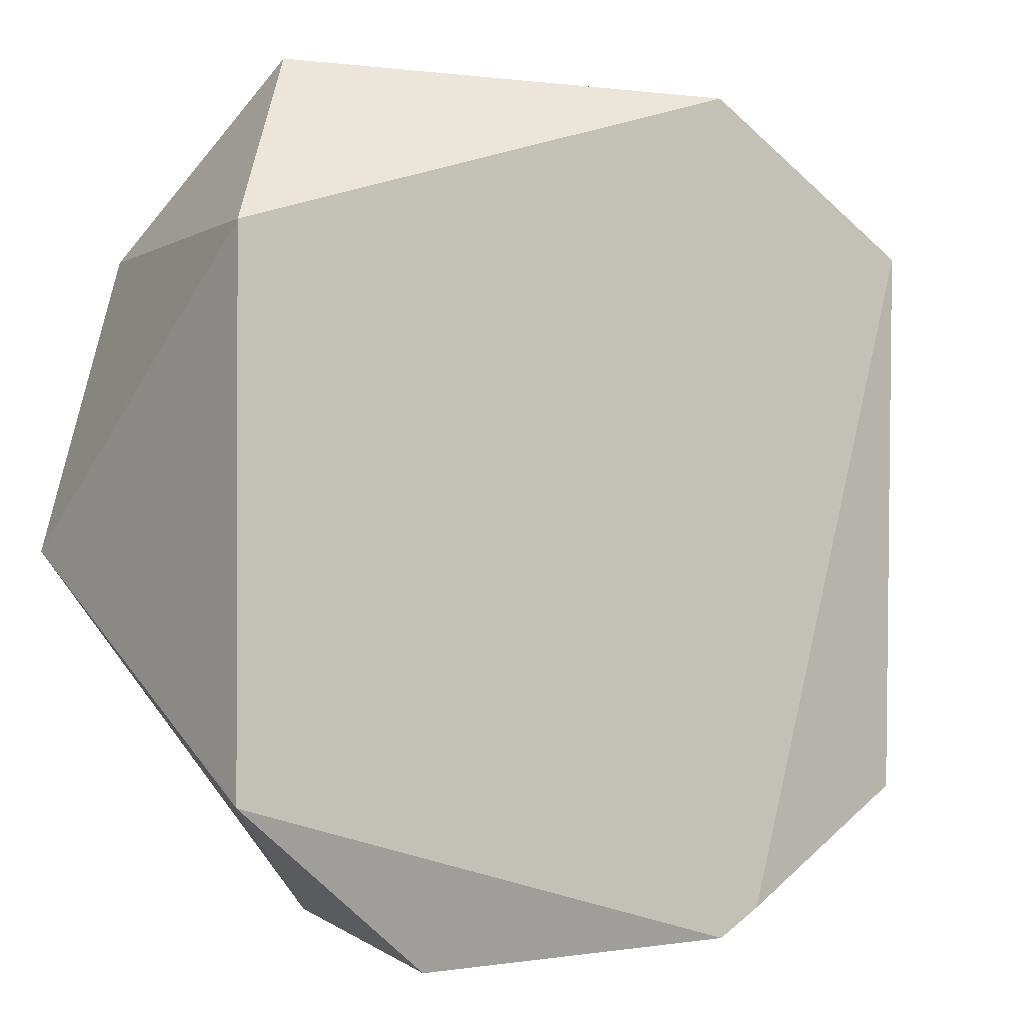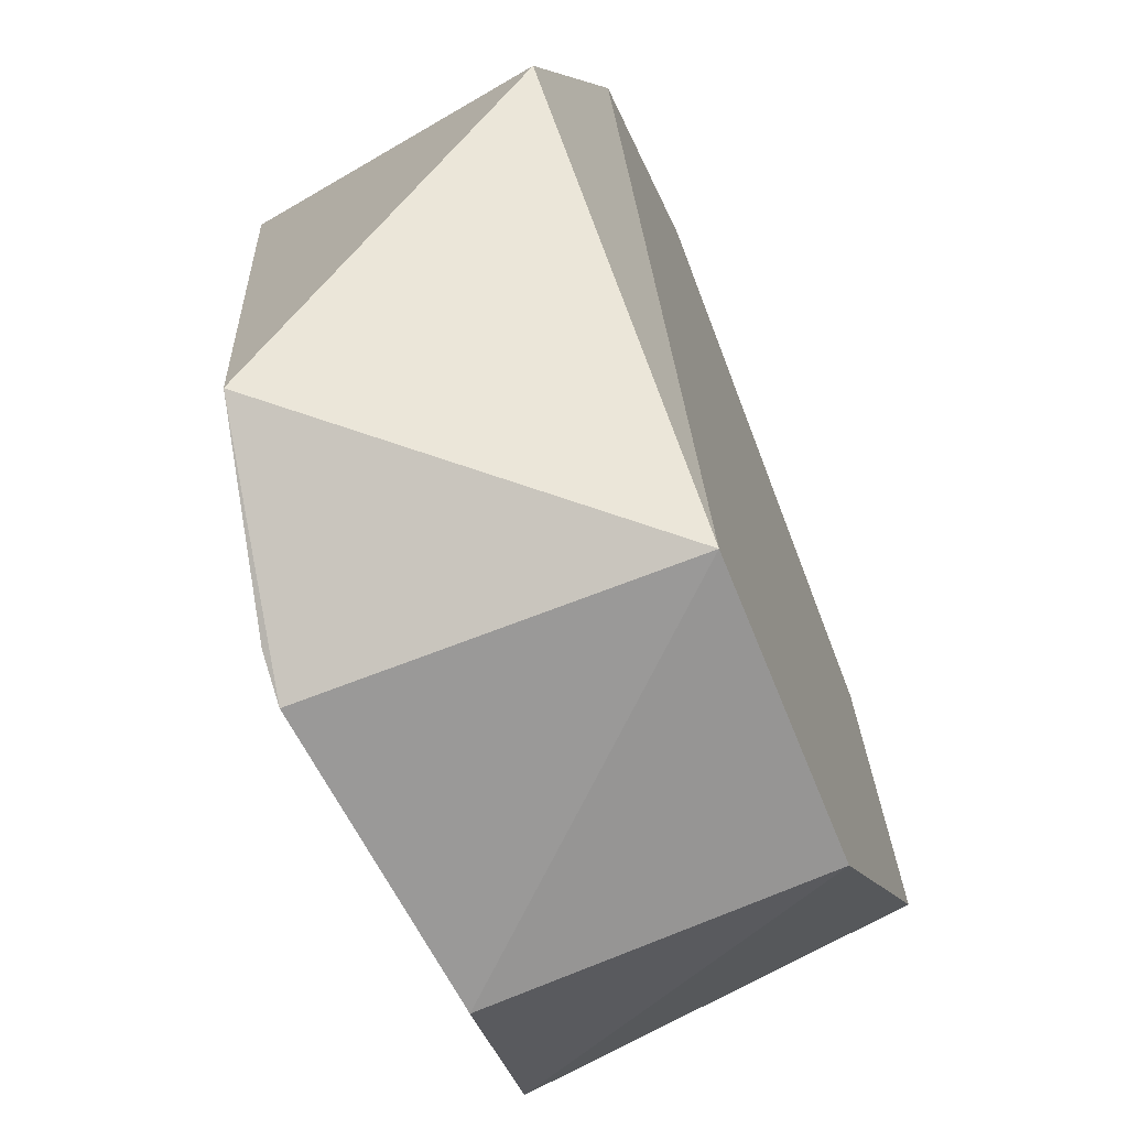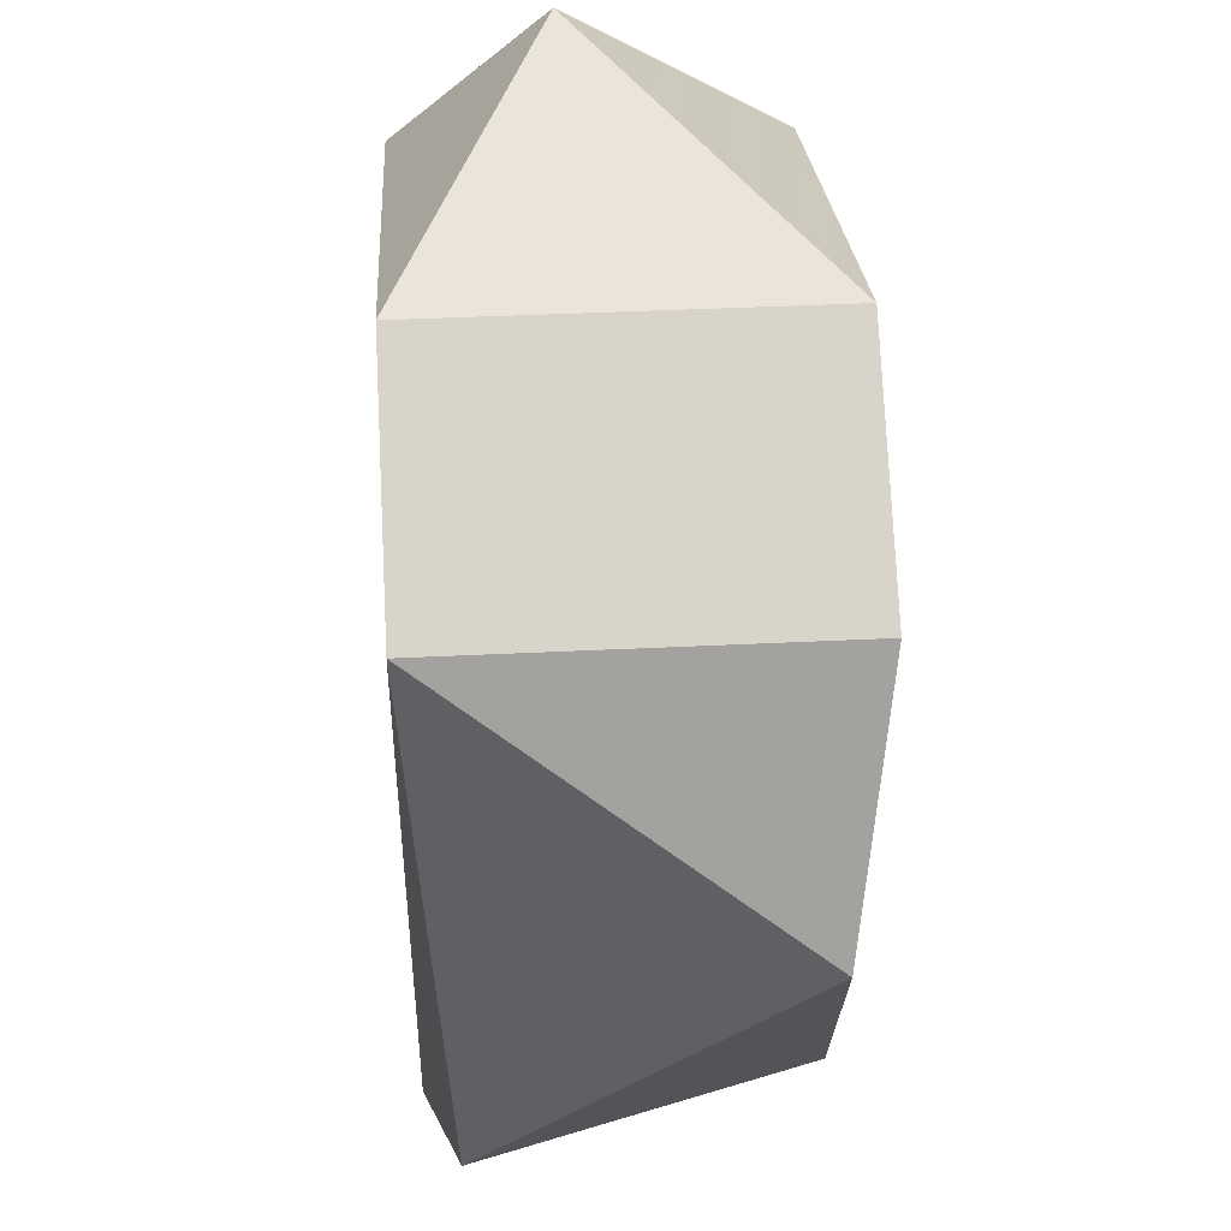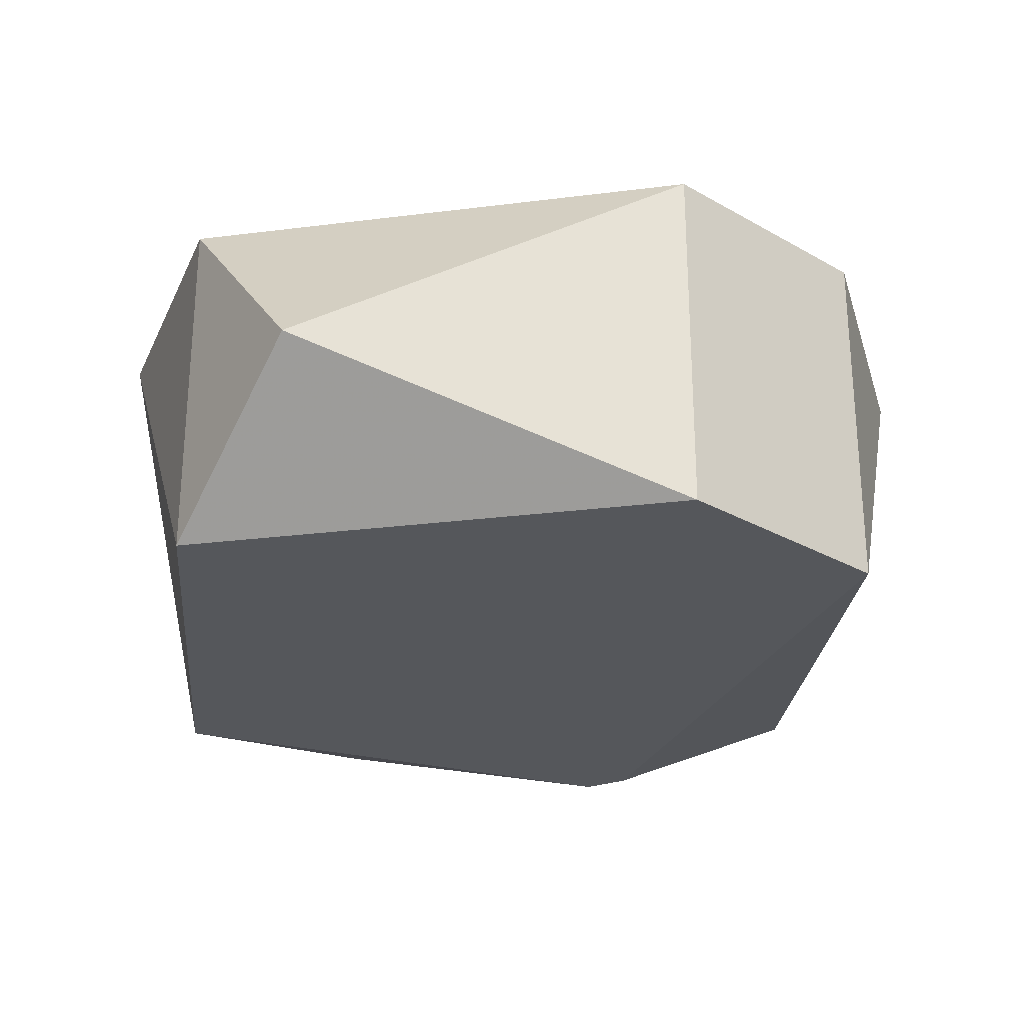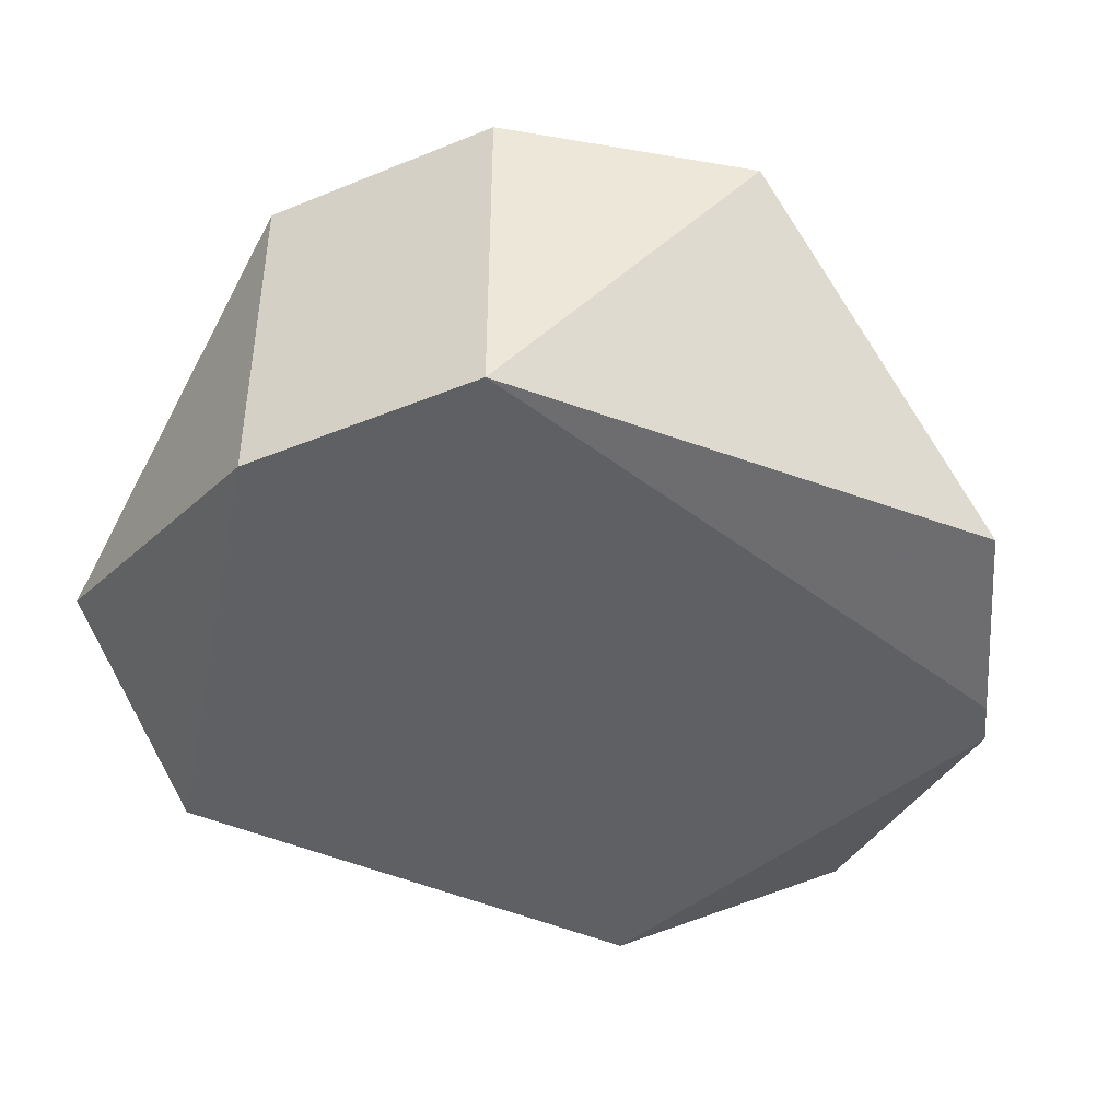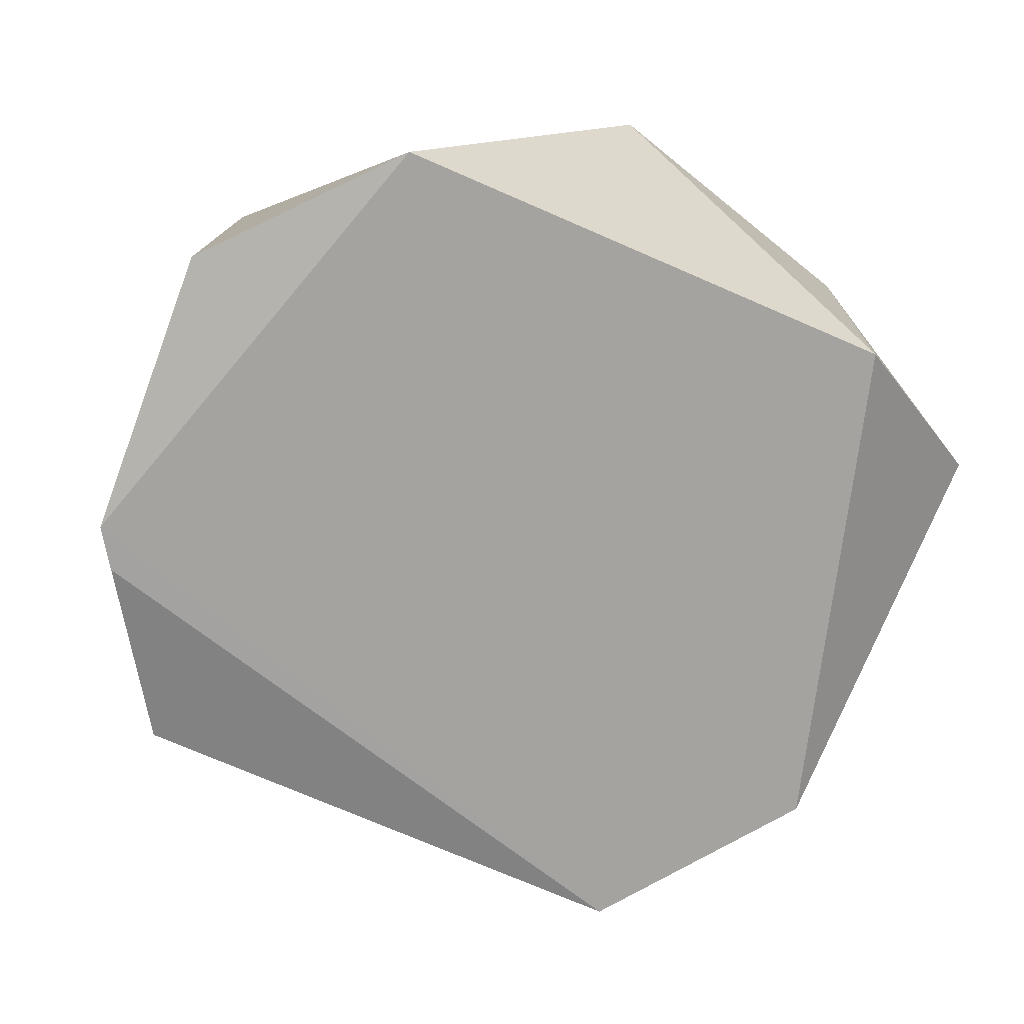
<metadata>
{"format":"obj","ext":"obj","renderer":"f3d","projection":"perspective","resolution":1024,"background":"white","views":[{"elev":-1.1,"azim":-25.7,"up":"+Z"},{"elev":-66.2,"azim":111.8,"up":"+Z"},{"elev":40.0,"azim":86.5,"up":"+Z"},{"elev":-26.6,"azim":-5.4,"up":"+Y"},{"elev":-43.6,"azim":61.9,"up":"+Y"},{"elev":-72.9,"azim":-113.5,"up":"+Y"}]}
</metadata>
<code>
g Generated convex submesh 1
v -0.1402 0.08179 0.241
v 0.0822 0.0003317 -0.2321
v 0.1046 0.0004029 -0.217
v 0.08222 0.2022 -0.2321
v 0.1944 0.2022 0.1416
v -0.2393 0.2022 -0.02275
v -0.1944 0.0003317 -0.1499
v 0.1944 0.0003317 0.1416
v -0.1944 0.0003317 0.1416
v 0.2492 0.183 0.007378
v 0.08222 0.2022 0.2239
v -0.08222 0.2022 -0.2321
v 0.2025 0.01949 -0.1561
v -0.1944 0.2022 0.1416
v 0.0822 0.0003317 0.2239
v -0.08562 0.01949 -0.2418
g Generated convex submesh 1_0
f 16 7 12
f 6 5 4
f 8 2 3
f 8 7 2
f 9 7 8
f 9 6 7
f 10 4 5
f 10 5 8
f 11 5 6
f 11 8 5
f 12 6 4
f 12 7 6
f 13 3 2
f 13 2 4
f 13 8 3
f 13 4 10
f 13 10 8
f 14 9 1
f 14 6 9
f 14 1 11
f 14 11 6
f 15 9 8
f 15 1 9
f 15 11 1
f 15 8 11
f 16 4 2
f 16 2 7
f 16 12 4

</code>
